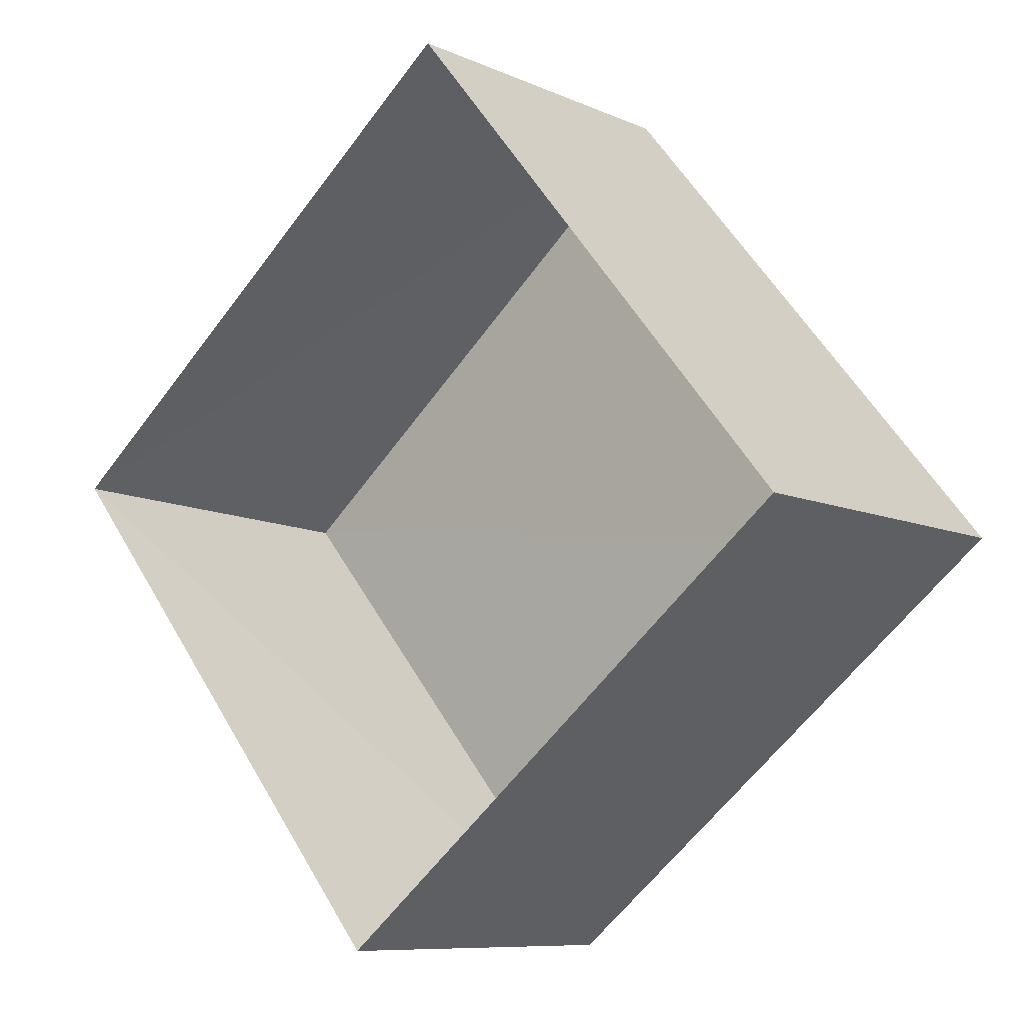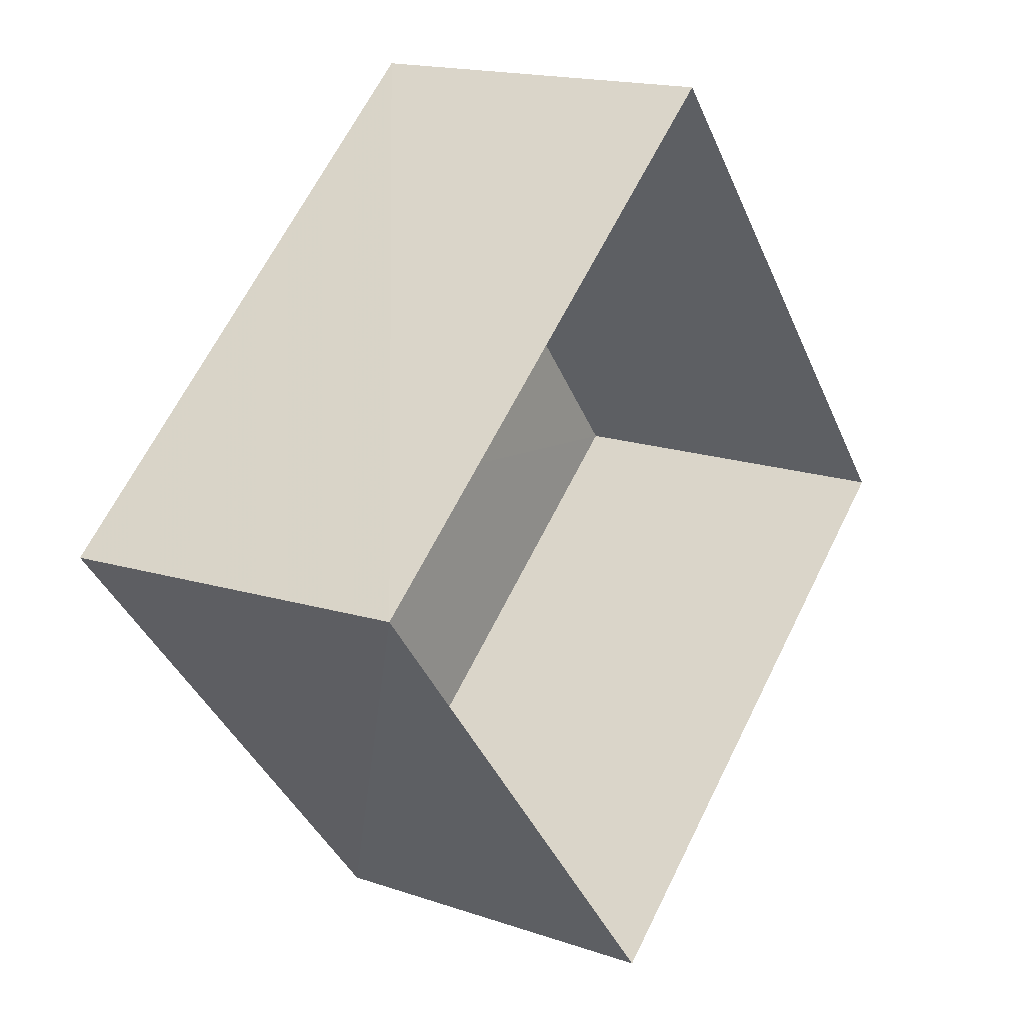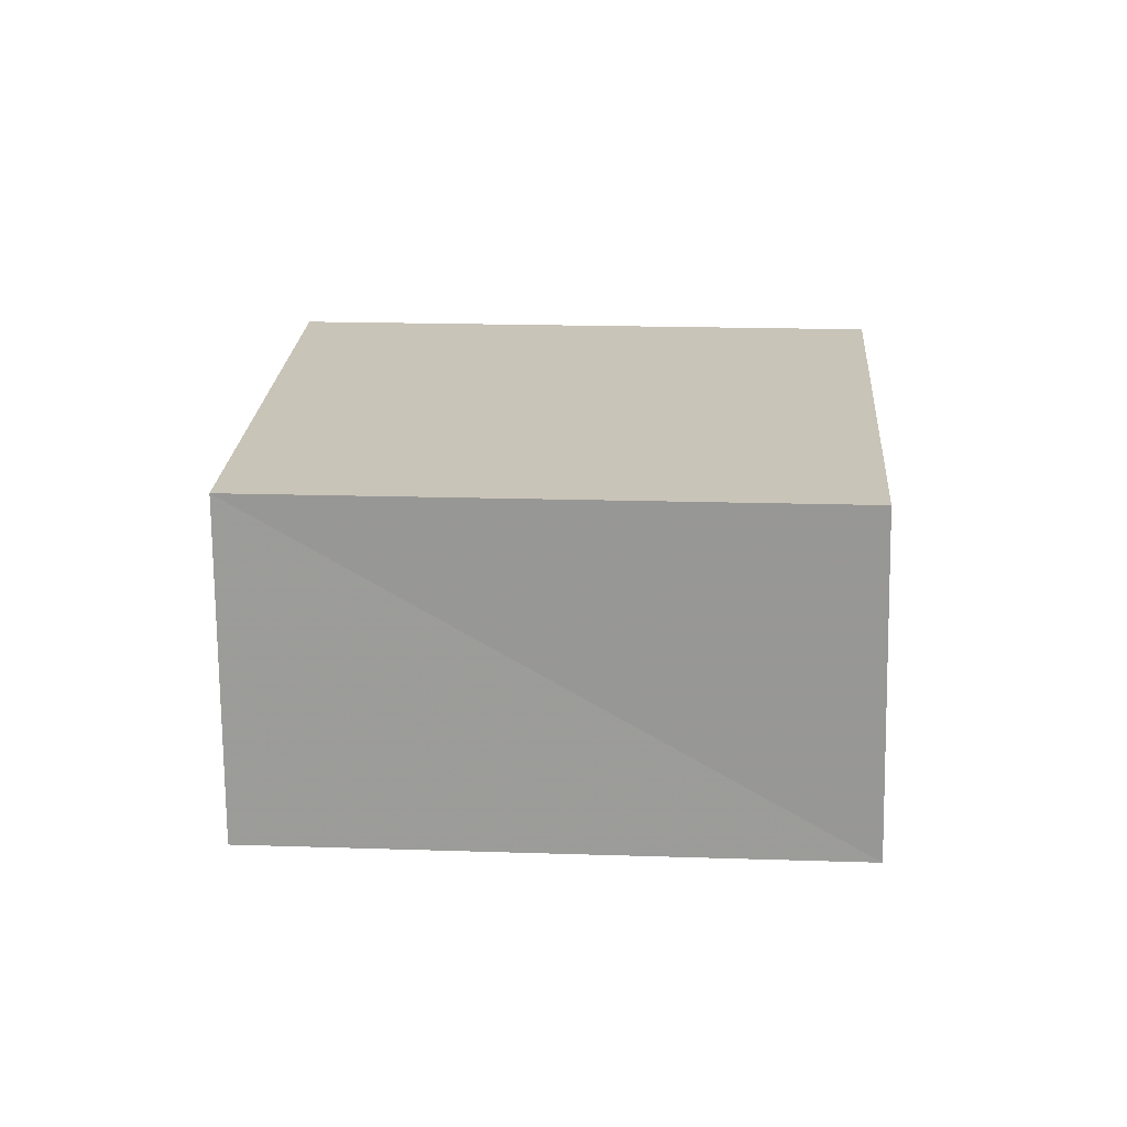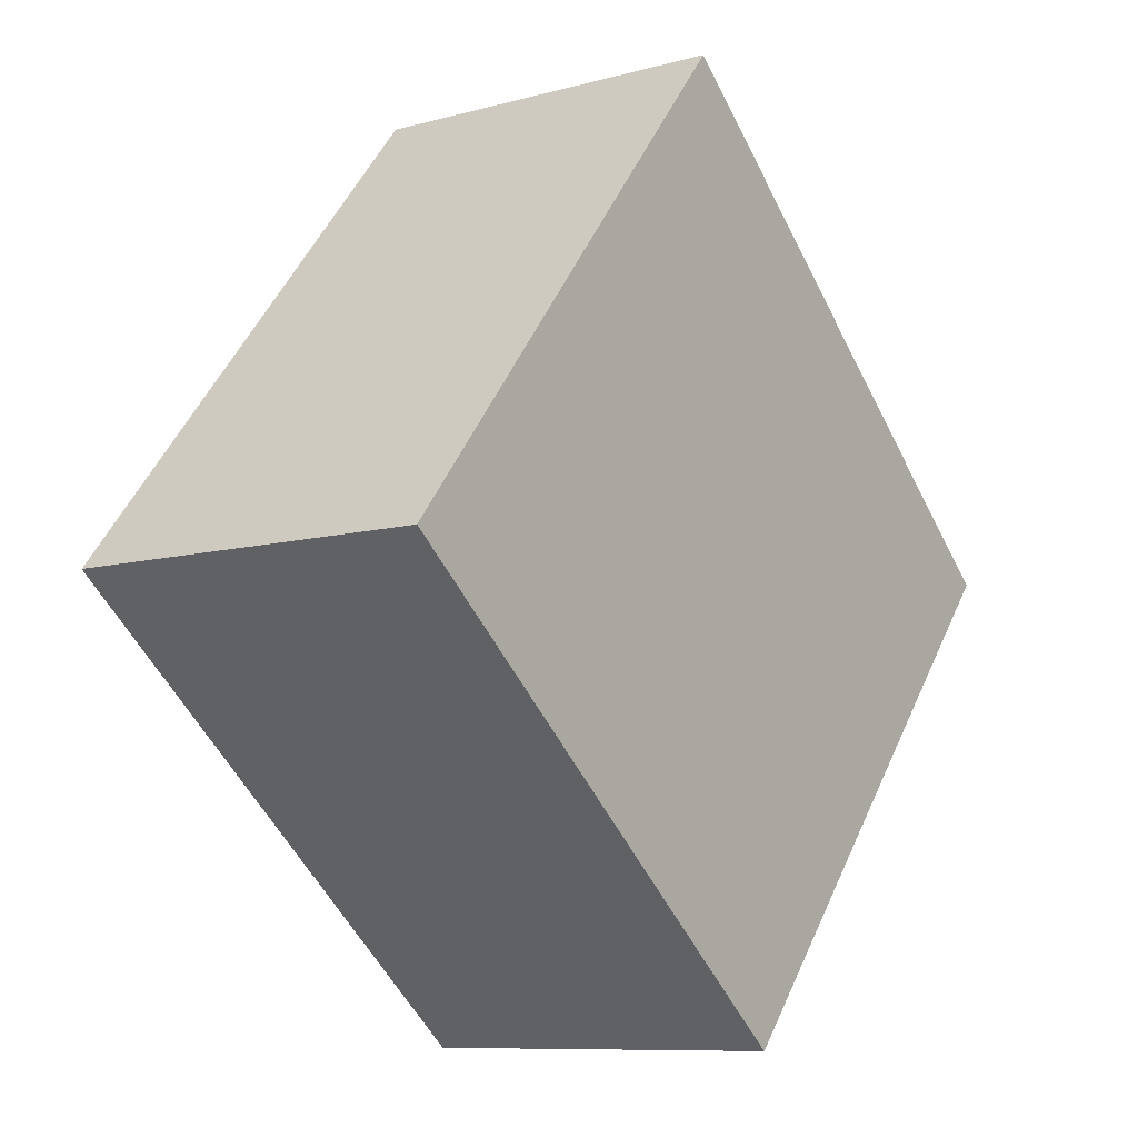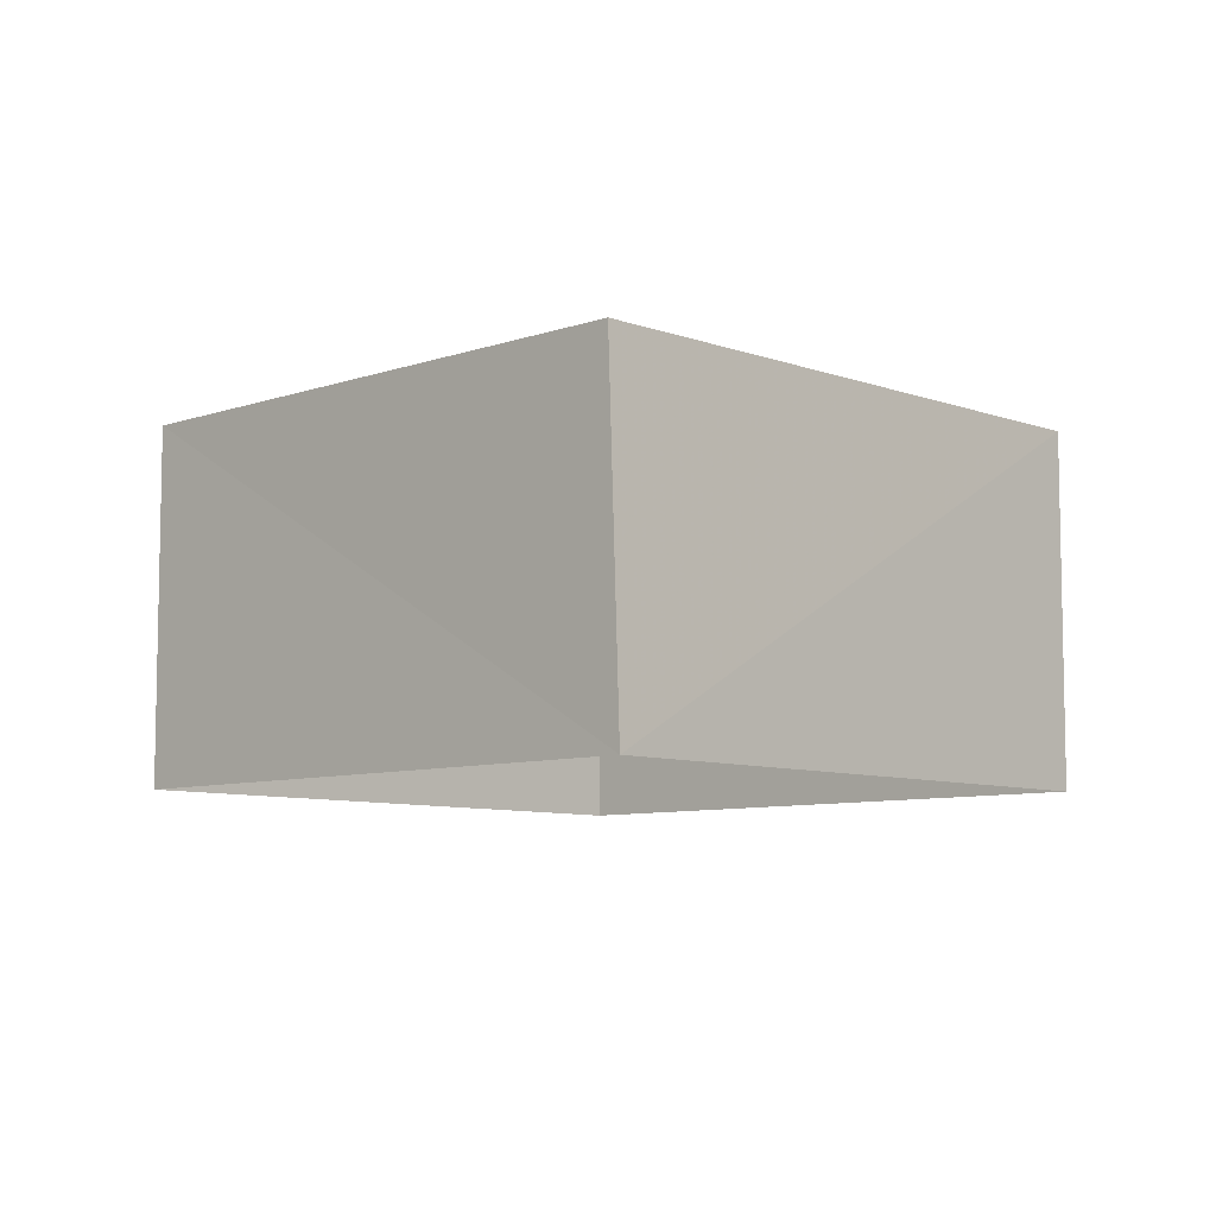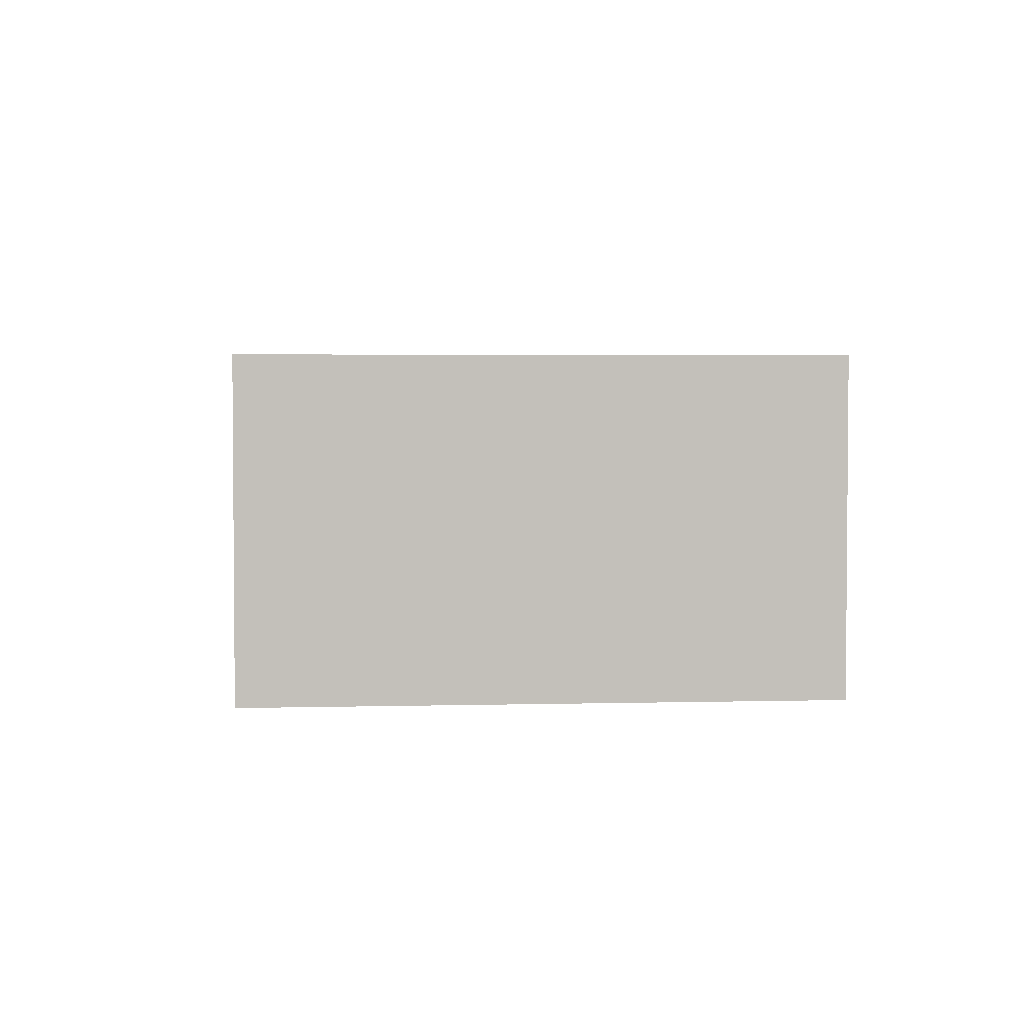
<metadata>
{"format":"obj","ext":"obj","renderer":"f3d","projection":"perspective","resolution":1024,"background":"white","views":[{"elev":-8.0,"azim":-139.9,"up":"+Y"},{"elev":16.3,"azim":124.4,"up":"+Y"},{"elev":20.1,"azim":53.4,"up":"+Z"},{"elev":-9.5,"azim":-54.1,"up":"+Y"},{"elev":-7.8,"azim":93.5,"up":"+Z"},{"elev":3.4,"azim":-45.6,"up":"+Z"}]}
</metadata>
<code>
v 1.199e+05 7.873e+05 15.87
v 1.199e+05 7.873e+05 15.87
v 1.199e+05 7.873e+05 15.87
v 1.199e+05 7.873e+05 15.87
v 1.199e+05 7.873e+05 18.09
v 1.199e+05 7.873e+05 18.1
v 1.199e+05 7.873e+05 18.09
v 1.199e+05 7.873e+05 18.1
f 1 2 3
f 1 4 2
f 5 6 7
f 5 8 6
f 6 1 3
f 7 6 3
f 6 4 1
f 6 8 4
f 8 2 4
f 8 5 2
f 7 3 2
f 5 7 2

</code>
